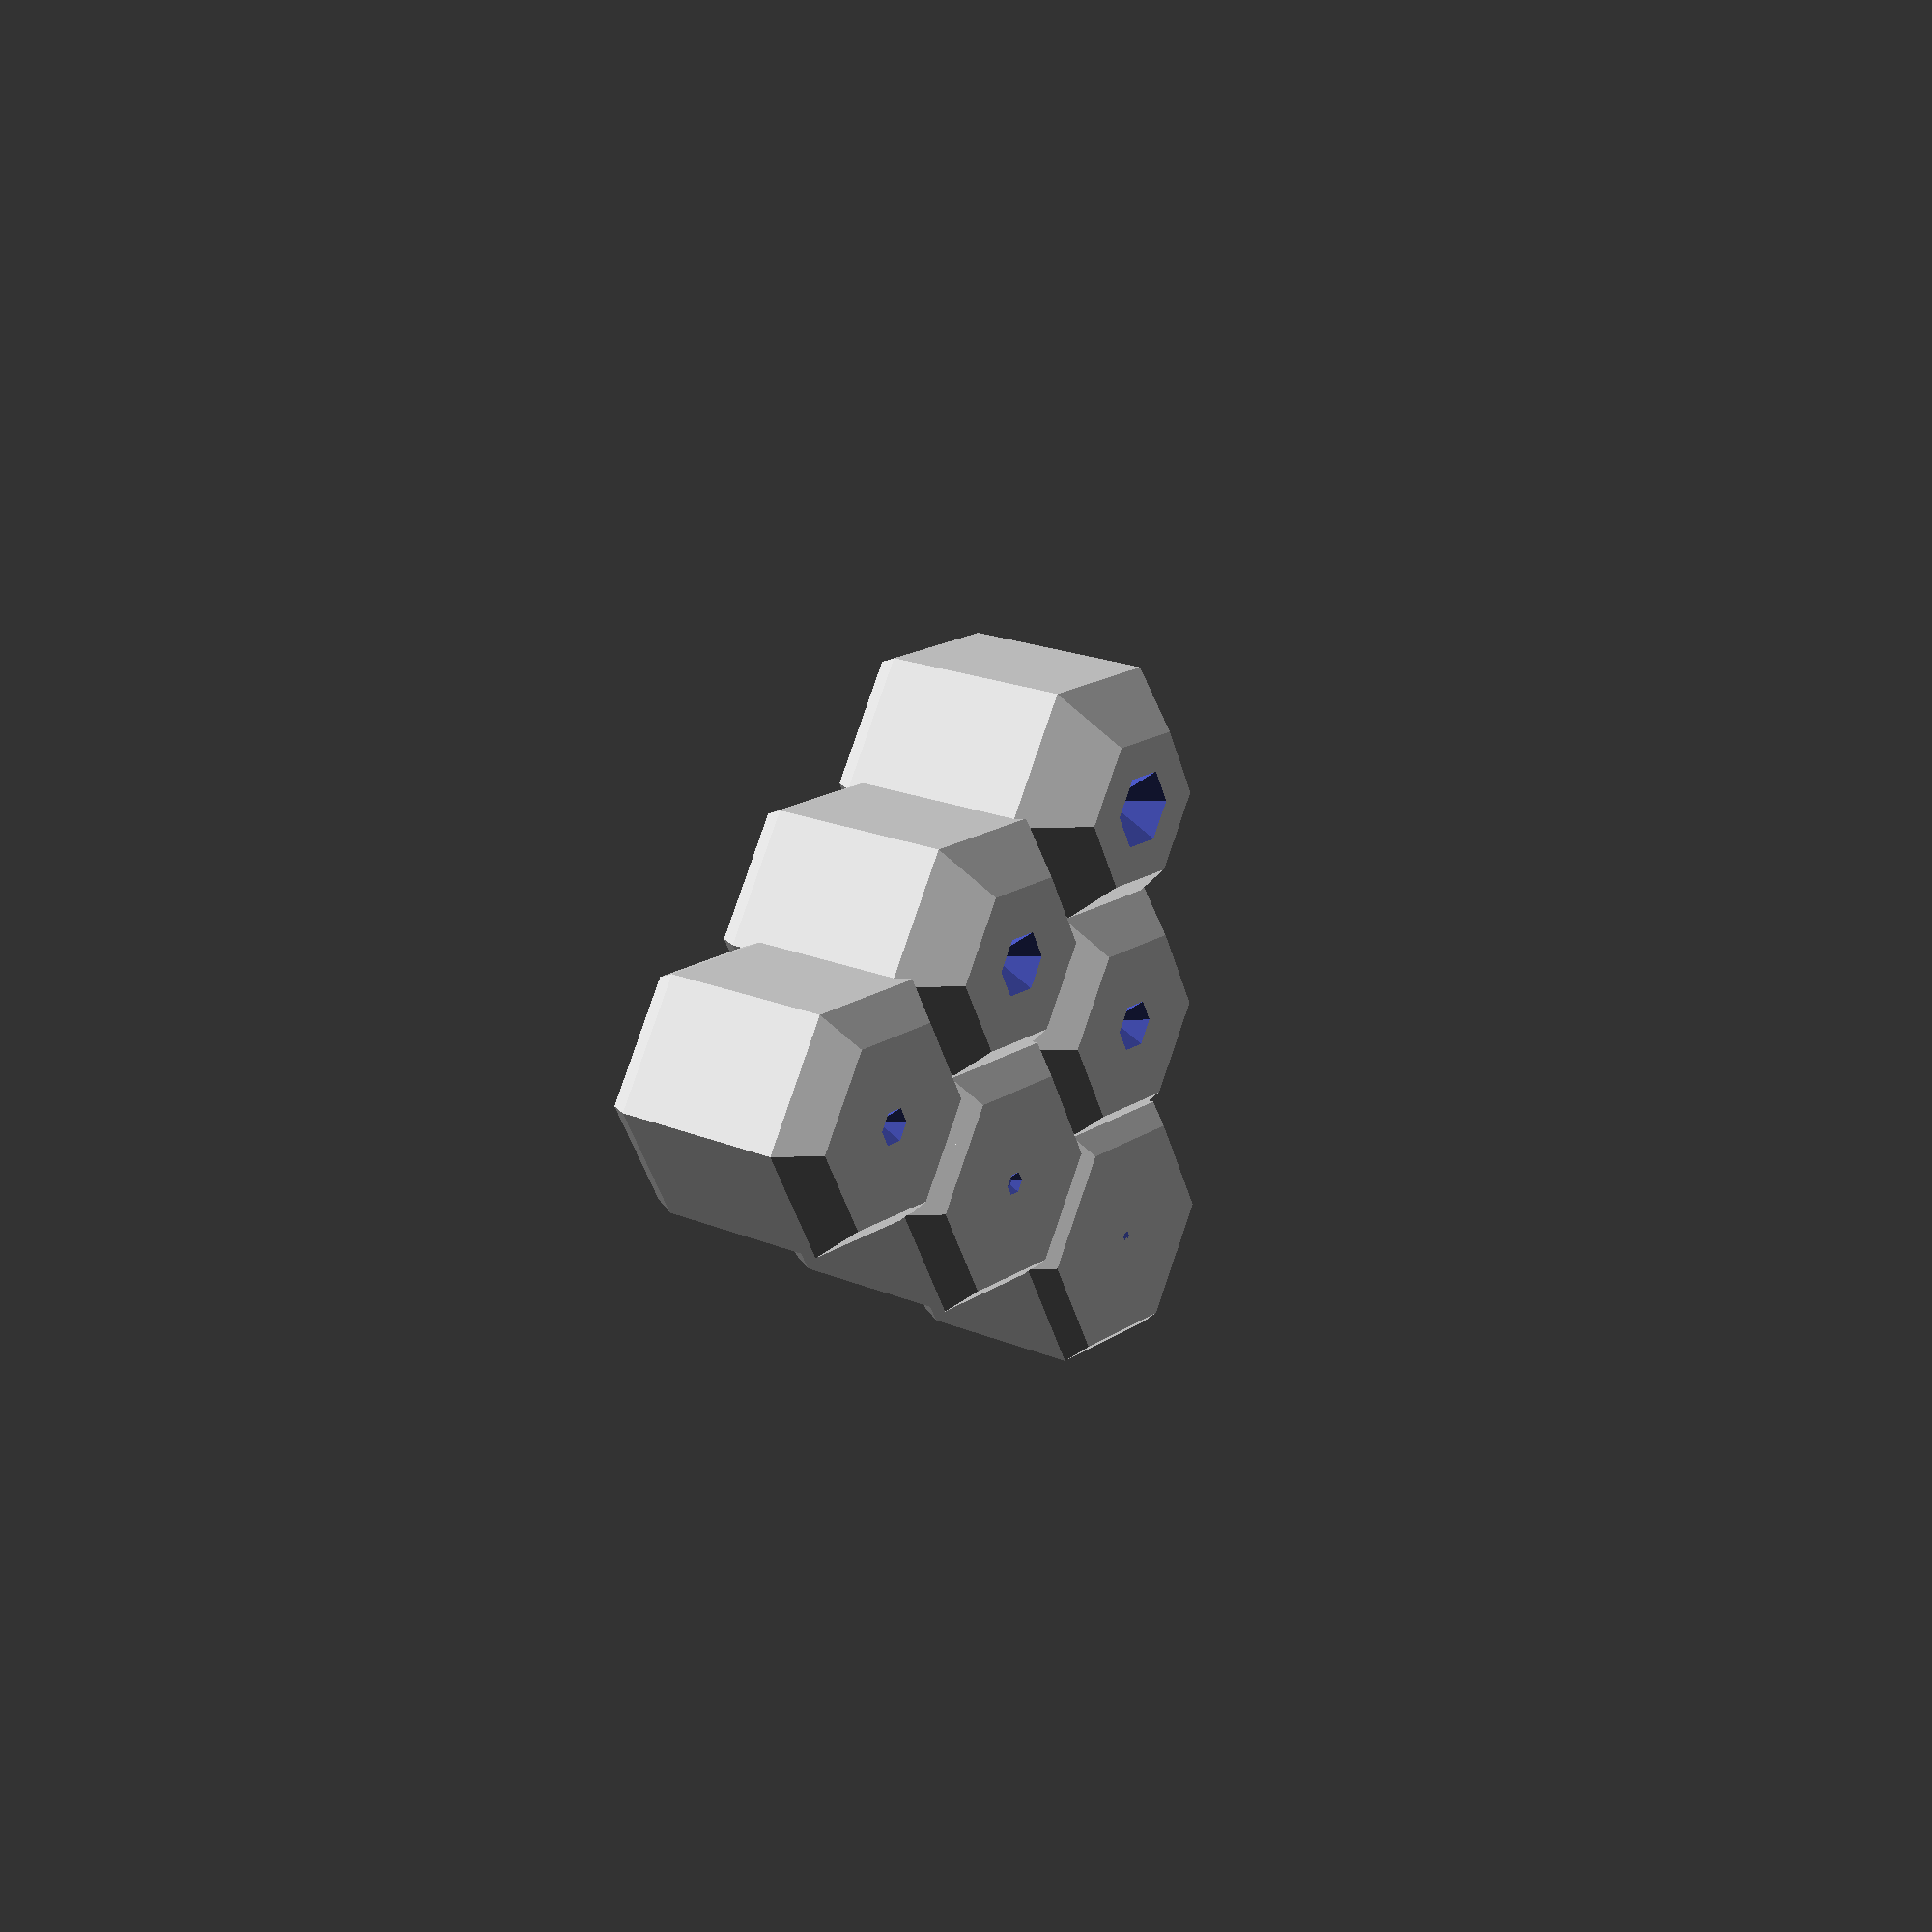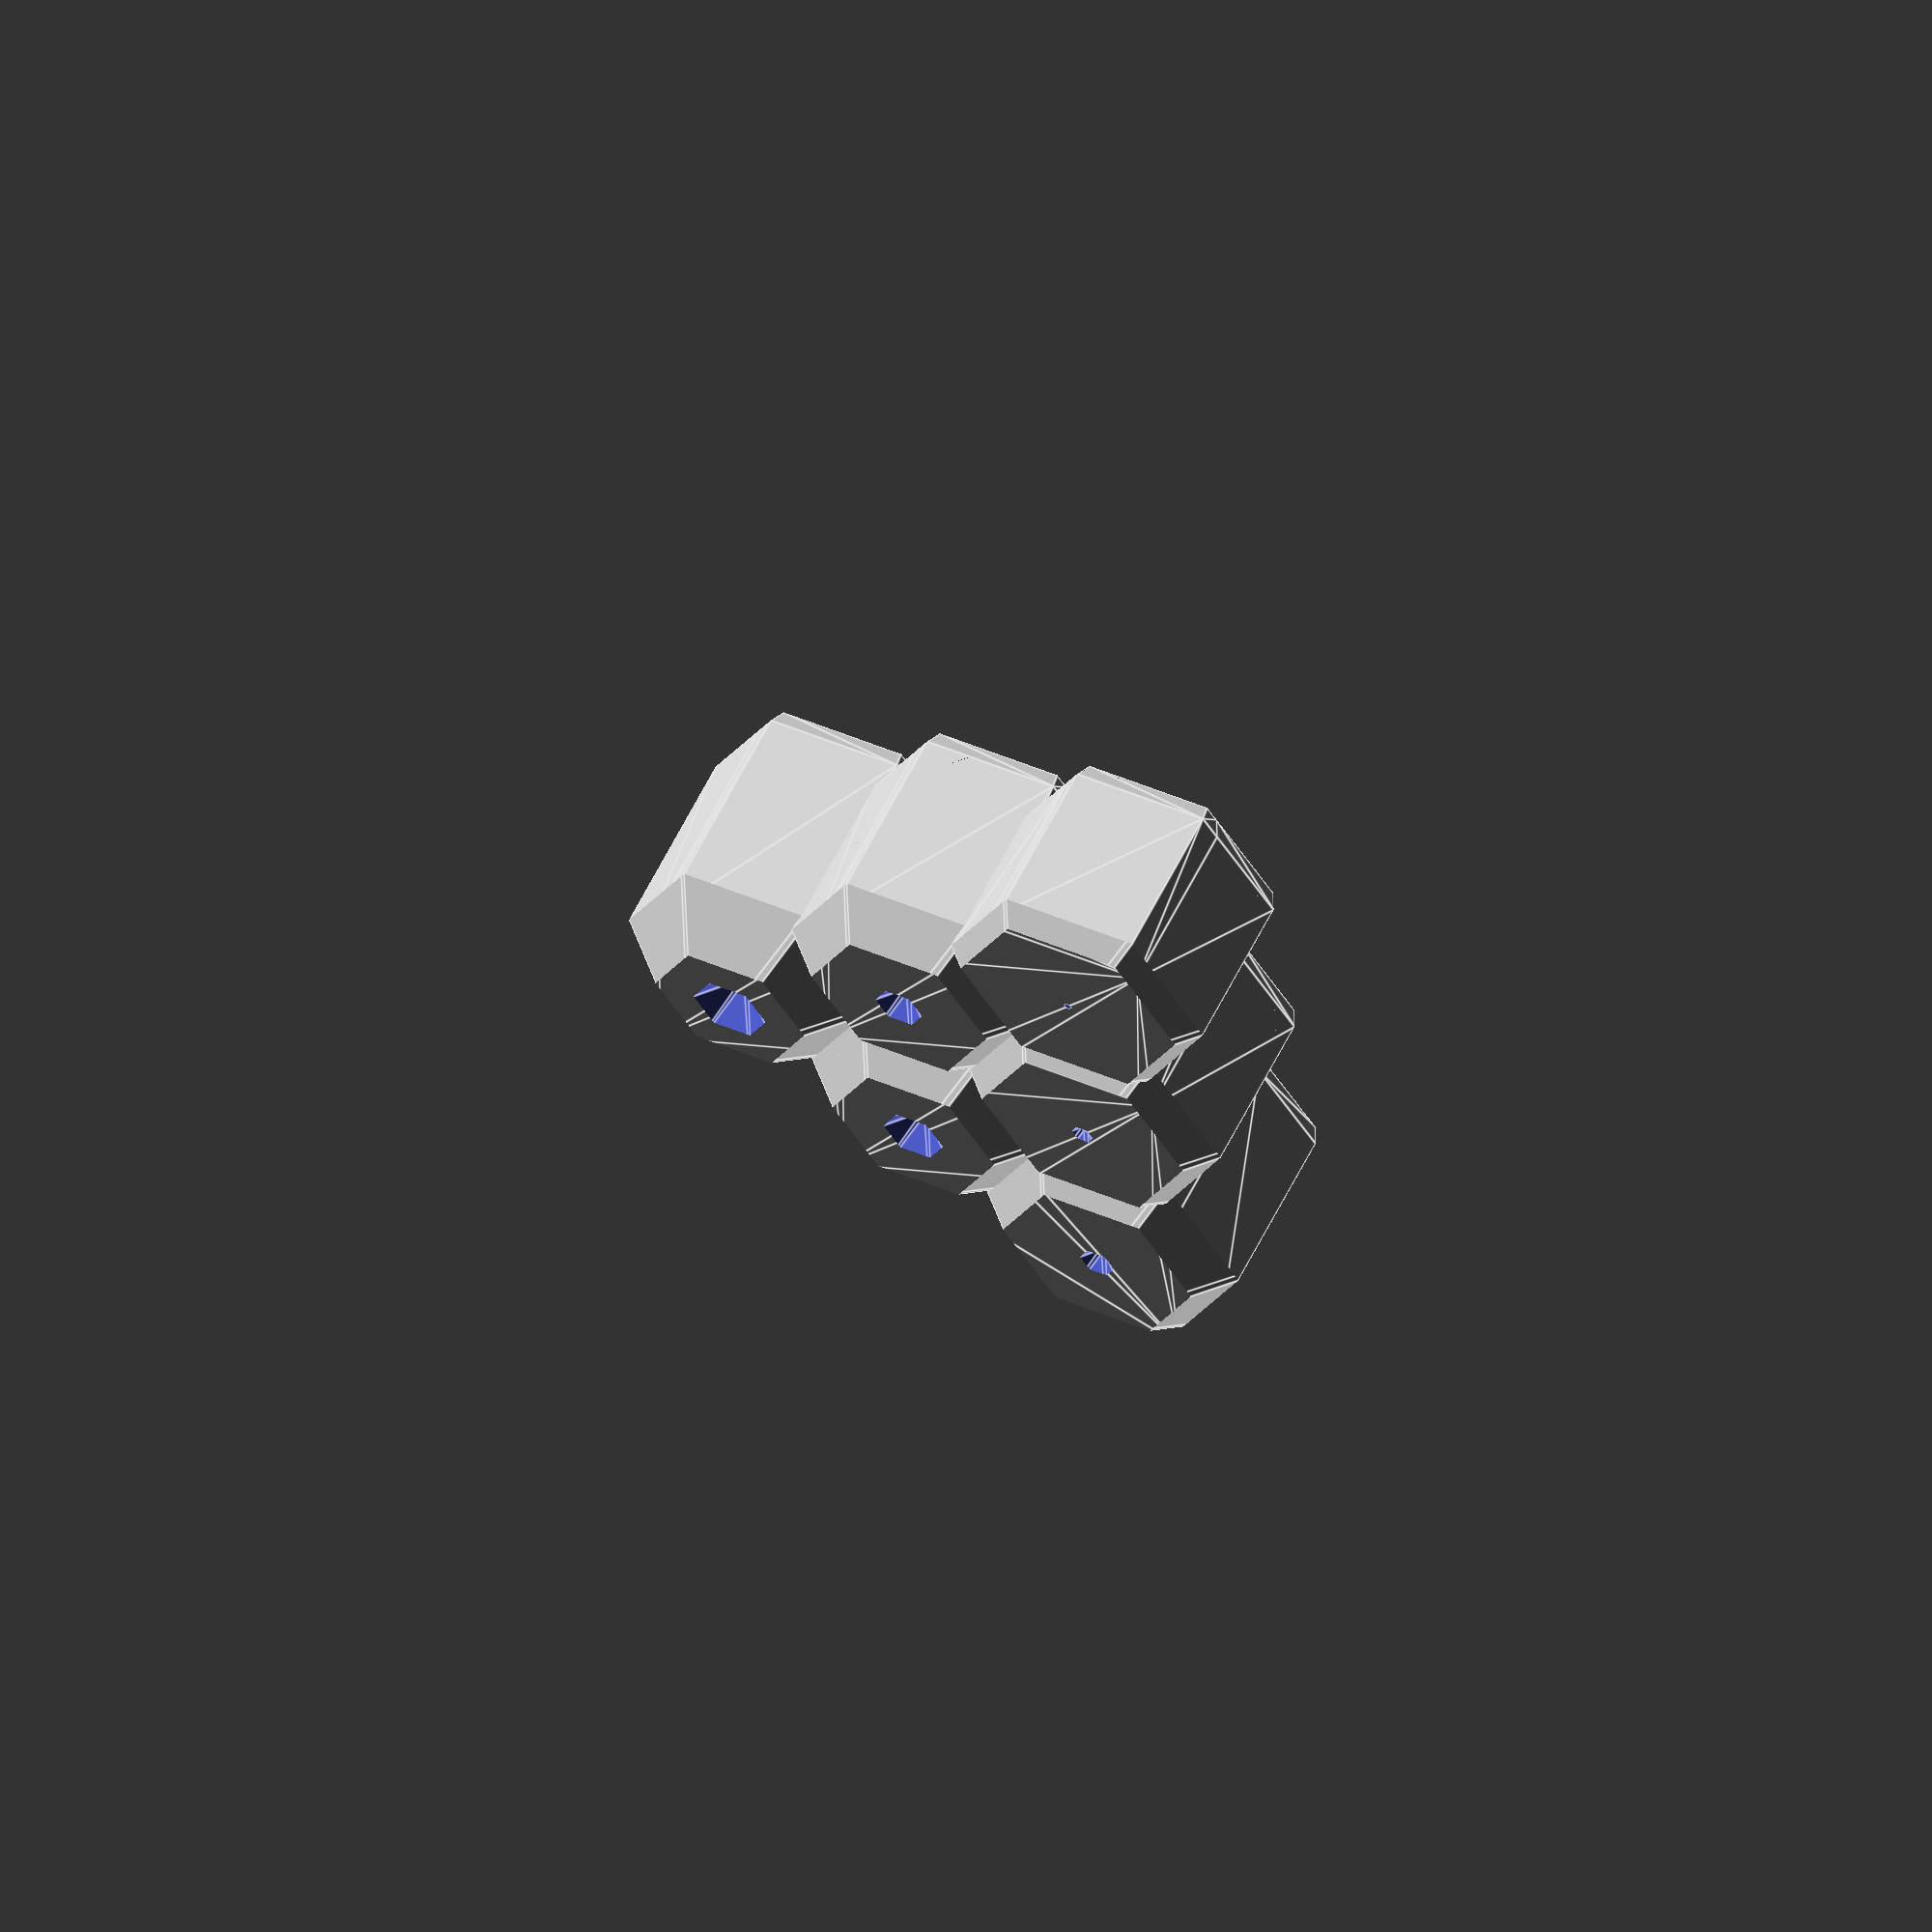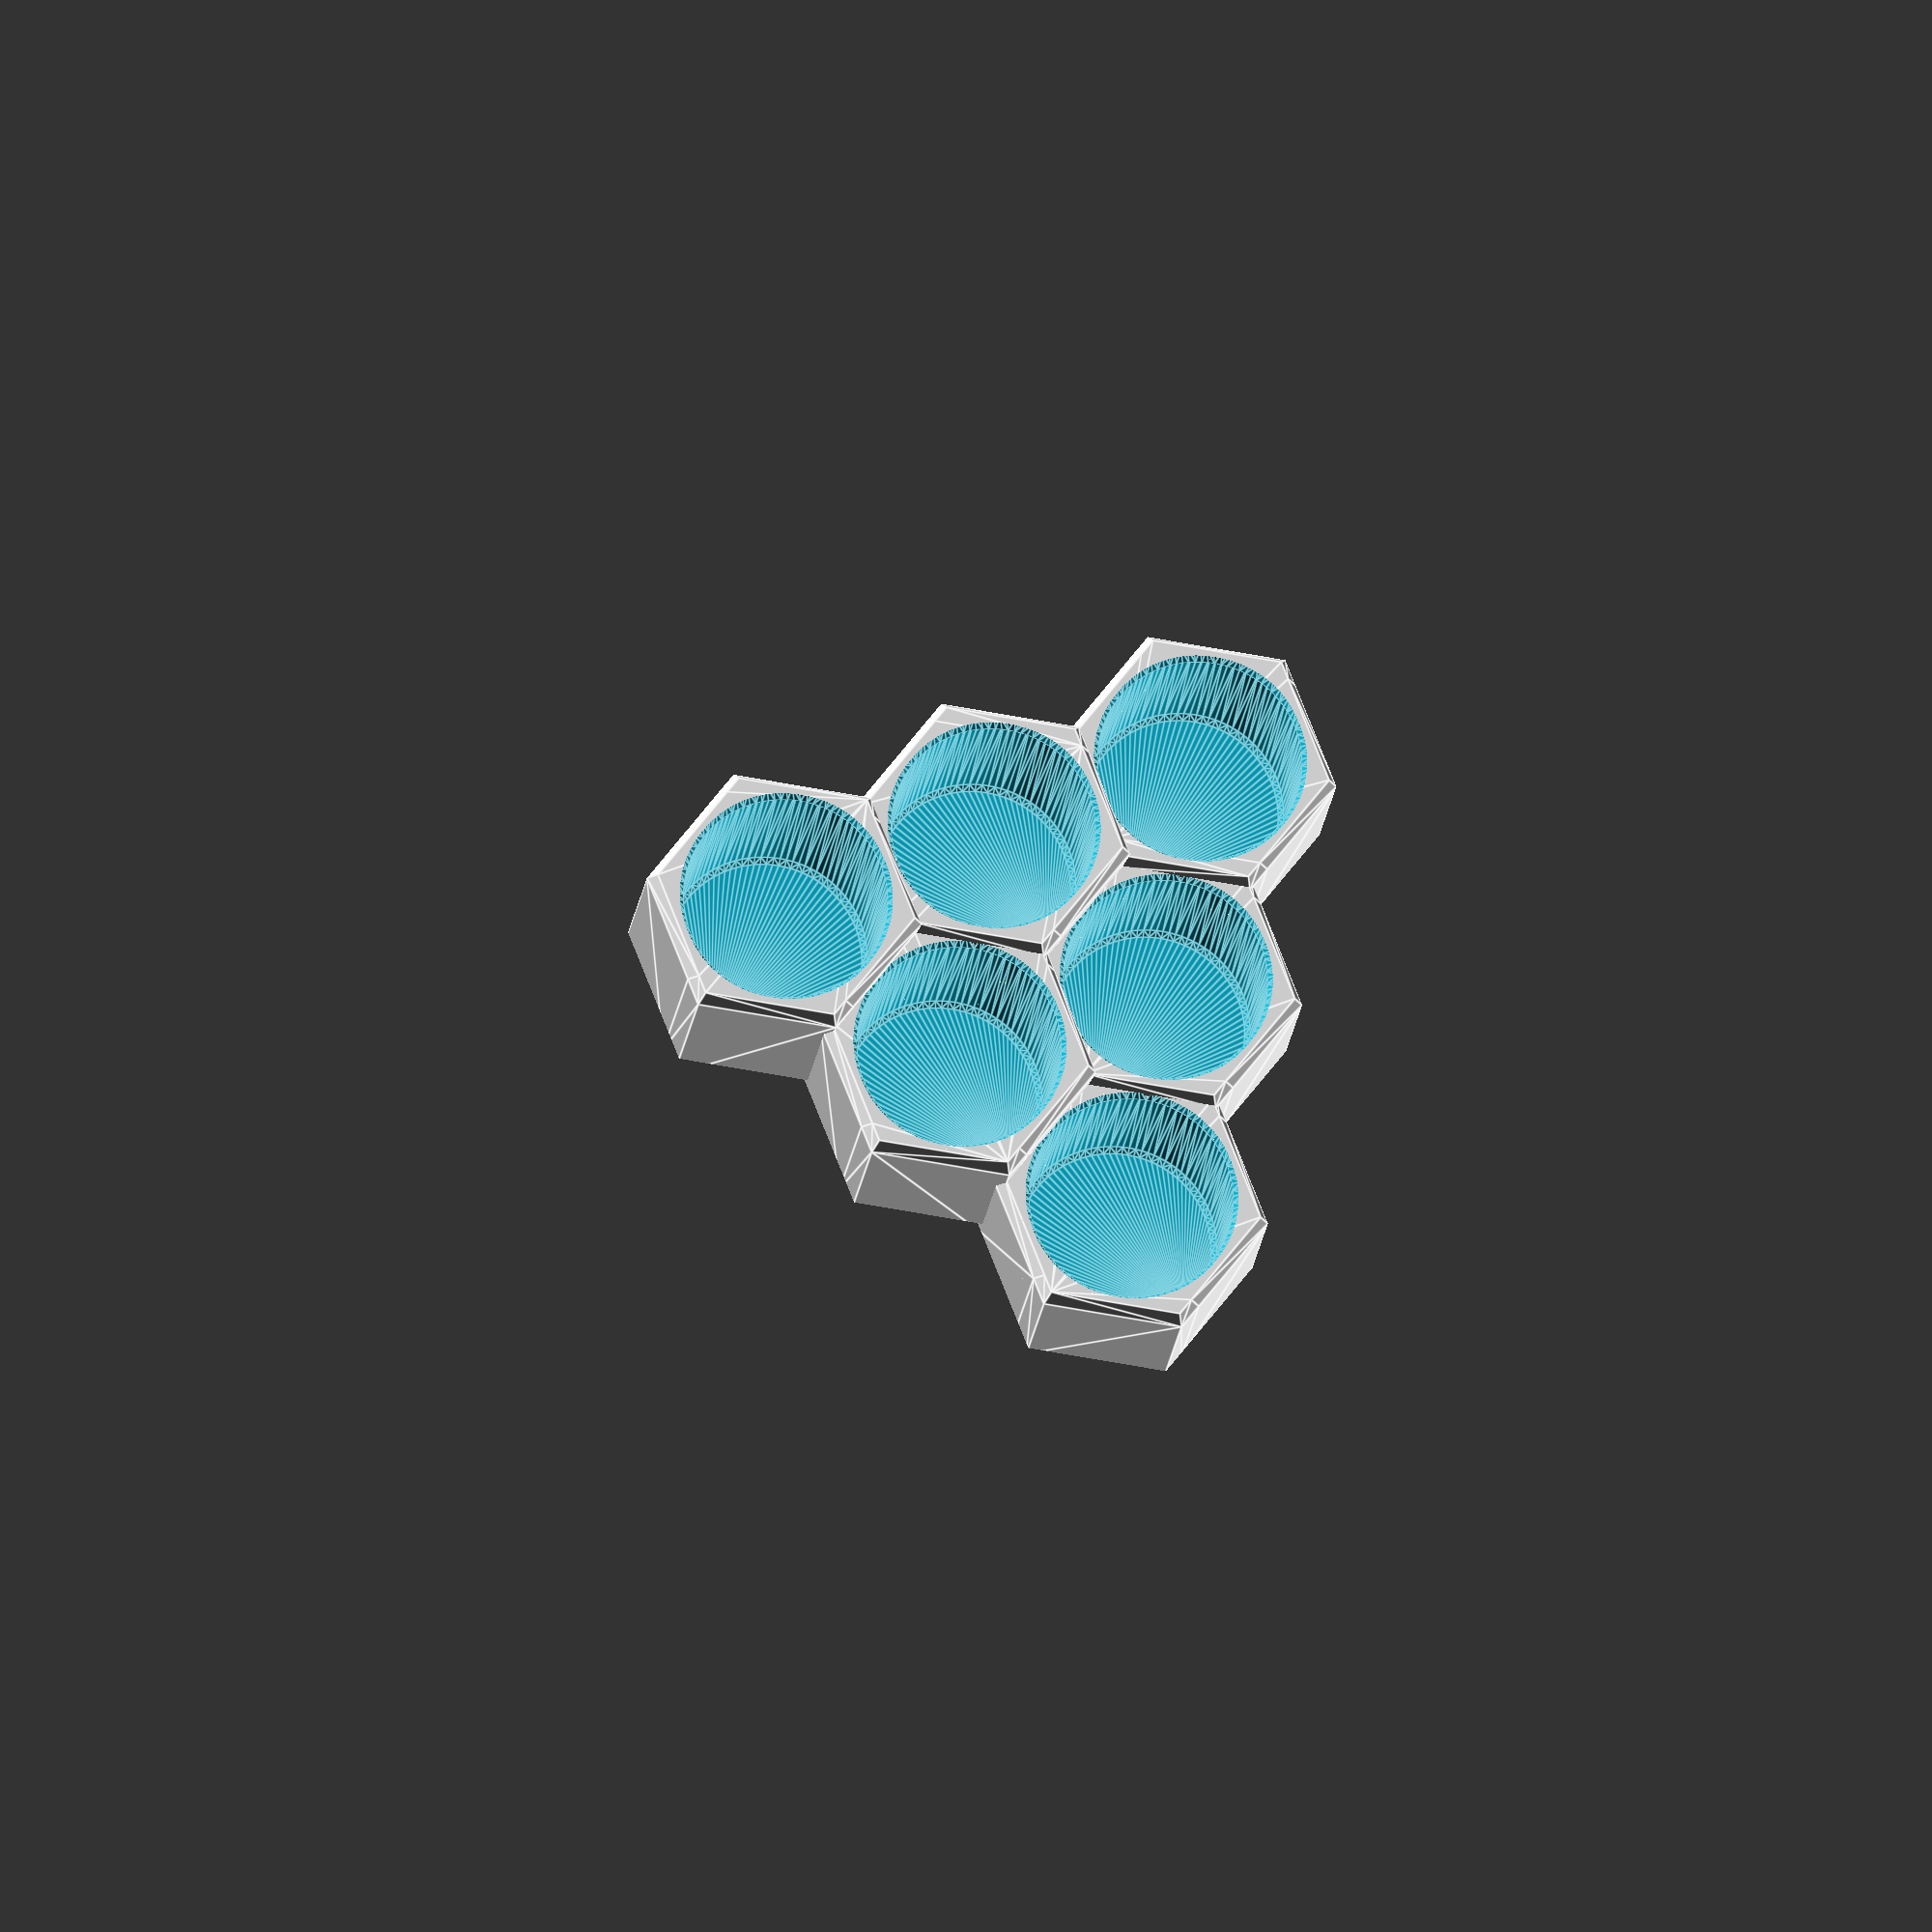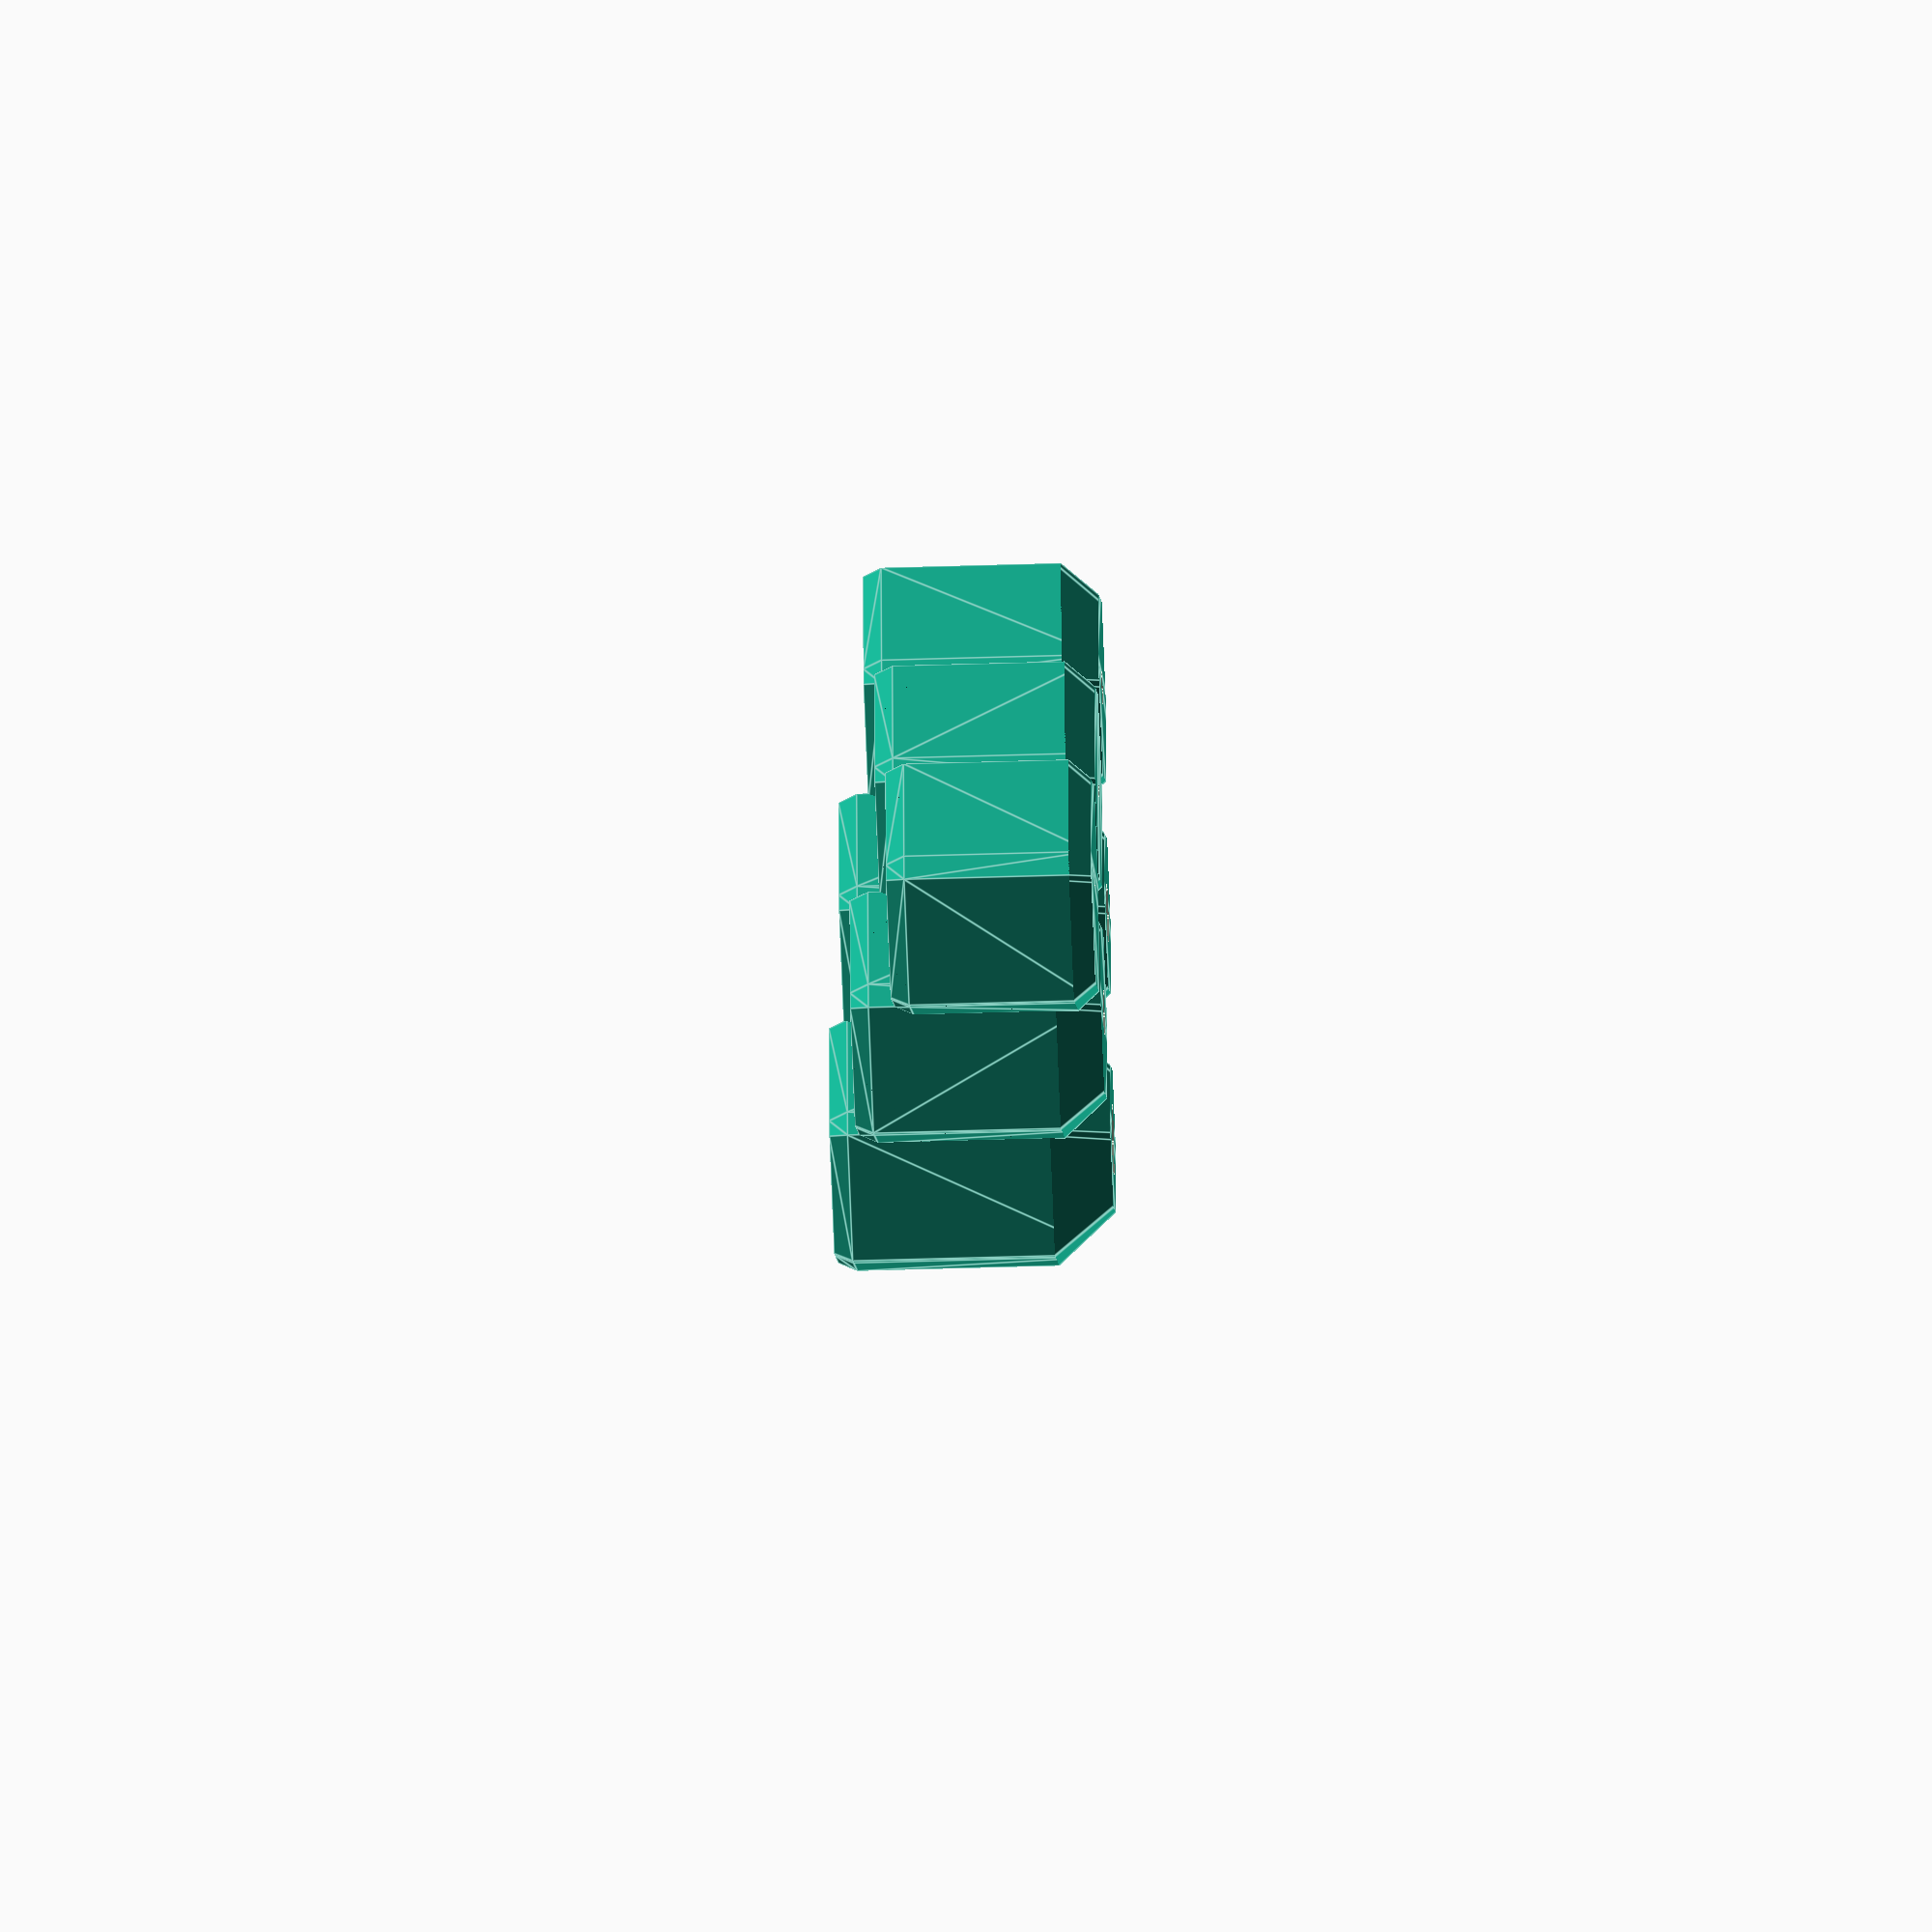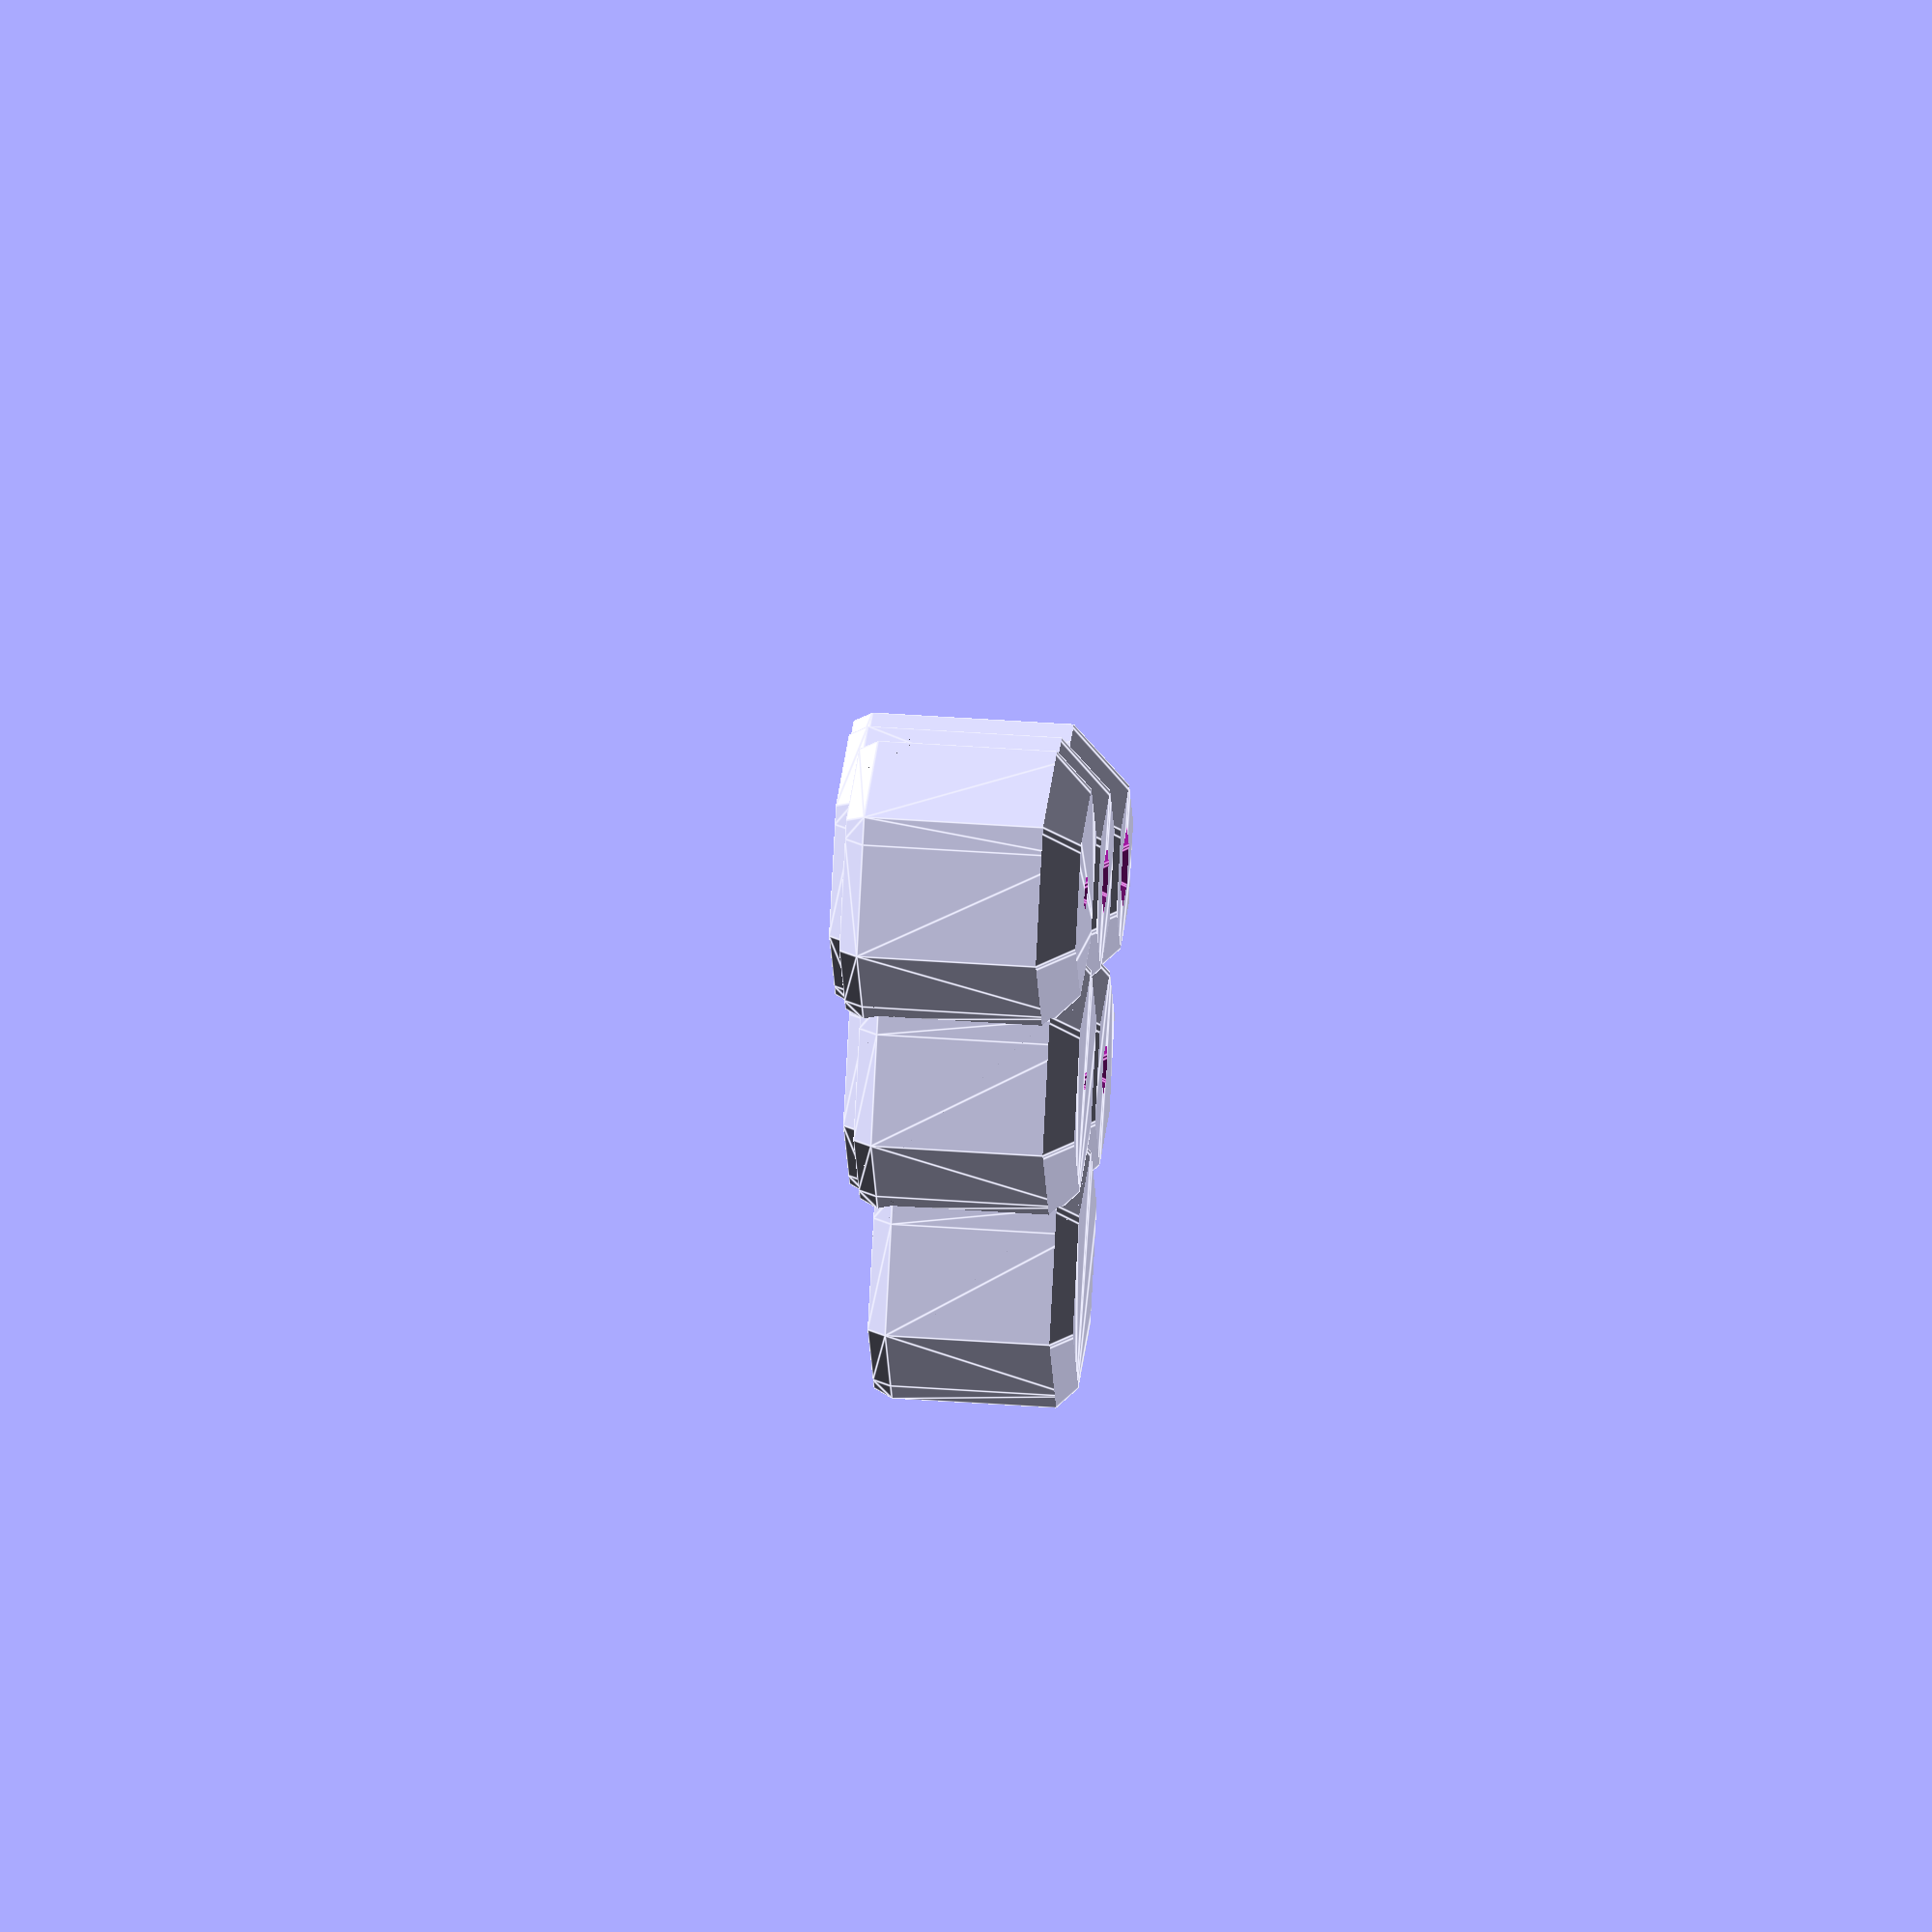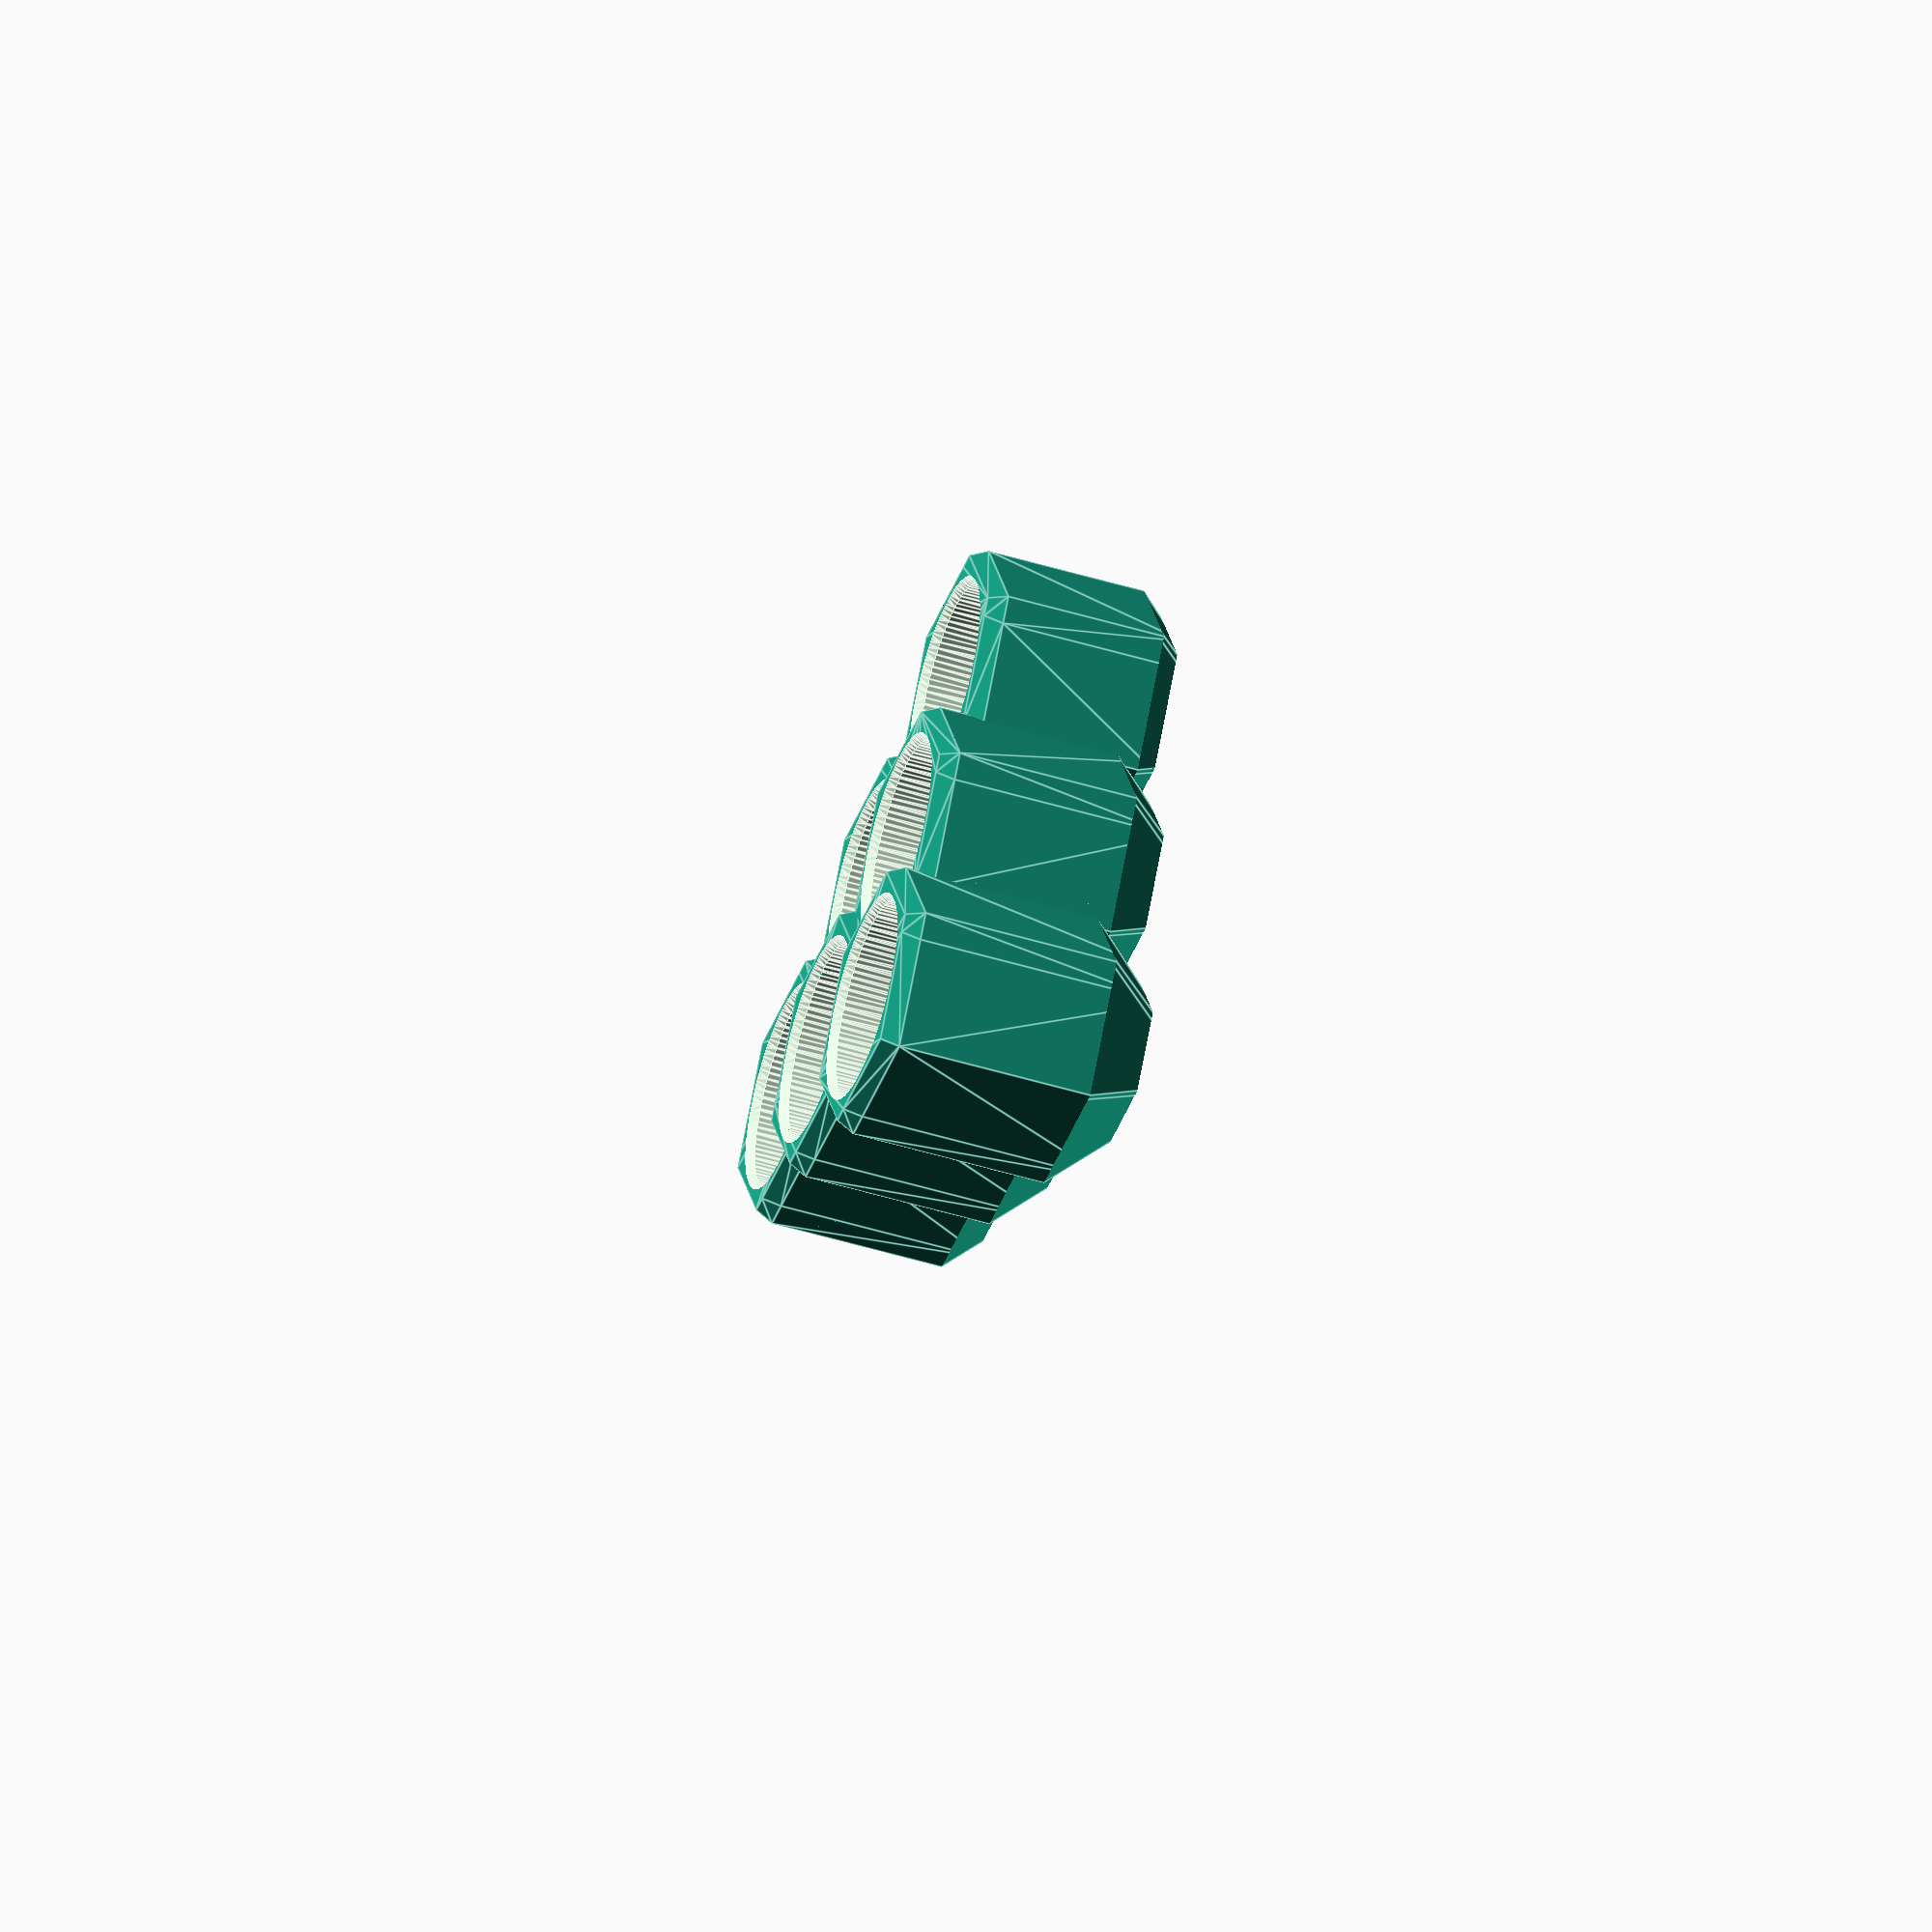
<openscad>


d=22;
h=20;
module cutout(fn=100,addD=0,addH=0) {
    cylinder(h=h+addH,d=d+addD,$fn=fn);
}

module cuttedout(addH=0) {
    difference() {
        intersection() {
            minkowski() {
                cutout(fn=6,addD=2,addH=addH);
                translate([0,0,-2]) cylinder(h=2,d1=6,d2=4,$fn=6);
            }
            translate([0,0,addH/2-1]) 
                translate([0,0,-13])
                cylinder(h=50, d1=2,d2=100, $fn=6);
        }
        hull() {
            translate([0,0,addH/2-1]) cutout(addH=addH,addD=-1);
            translate([0,0,addH/2]) cutout(addH=addH);
        }
        translate([0,0,h-1+addH])
        minkowski() {
            cutout();
            cylinder(h=2,d1=0,d2=2,$fn=6);
        }
        translate([0,0,addH/2-1]) translate([0,0,-11]) cylinder(h=10,d1=20,d2=1, $fn=6);
    }
}

module saltstand() {
    offY=2.25;
    offX=-1.0;
    for(t=[[[         0,          0 ,0],0.8*0]
          ,[[         0,     d+offY ,0],0.8*2]
          ,[[         0,2  *(d+offY),0],0.8*4]
          ,[[    d+offX,0.5*(d+offY),0],0.8*6]
          ,[[    d+offX,1.5*(d+offY),0],0.8*8]
          ,[[2*(d+offX),     d+offY ,0],0.8*10]
        ]) {
        translate(t[0])
            cuttedout(addH=t[1]);
    }
}

mirror([0,1,0]) saltstand();

</openscad>
<views>
elev=339.8 azim=237.5 roll=127.2 proj=p view=solid
elev=122.9 azim=184.1 roll=334.6 proj=o view=edges
elev=15.6 azim=188.4 roll=354.6 proj=o view=edges
elev=40.1 azim=155.9 roll=92.3 proj=o view=edges
elev=325.1 azim=178.5 roll=95.8 proj=o view=edges
elev=226.7 azim=244.7 roll=109.4 proj=o view=edges
</views>
